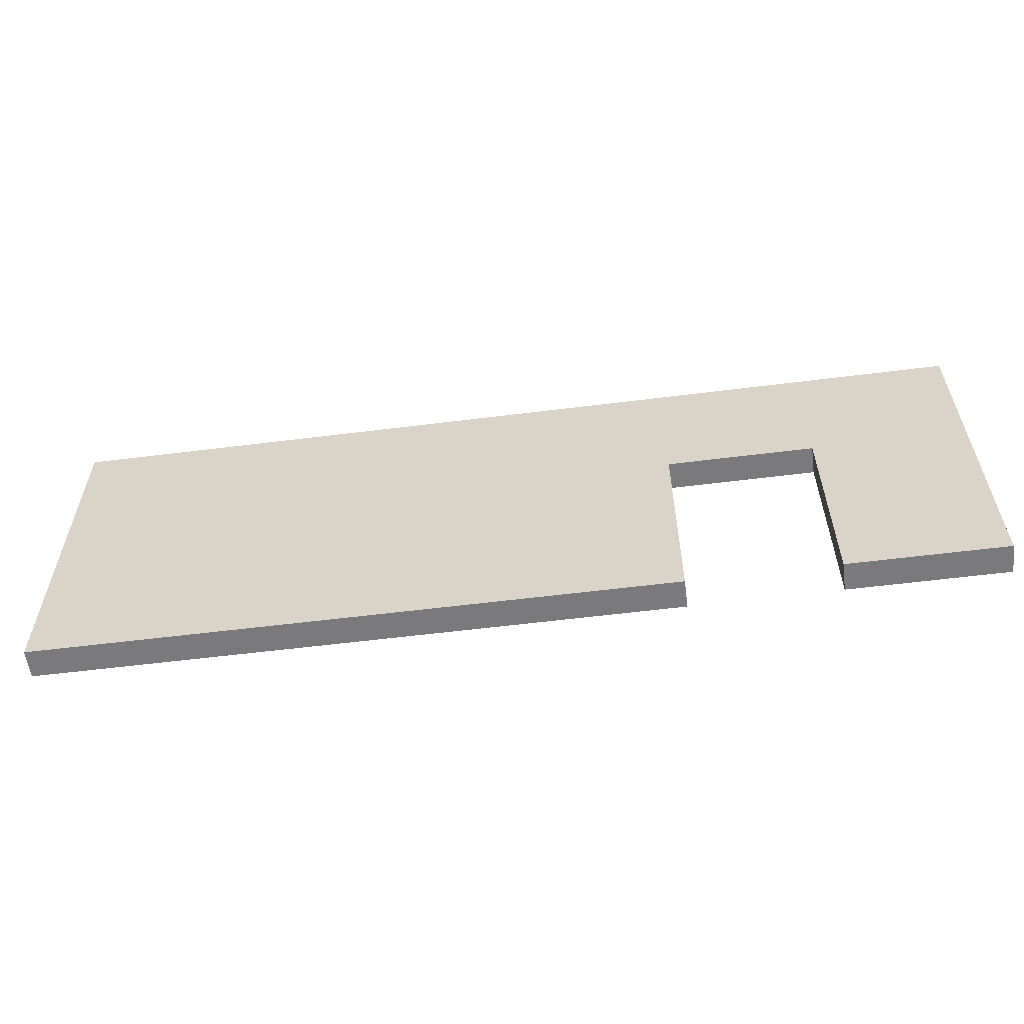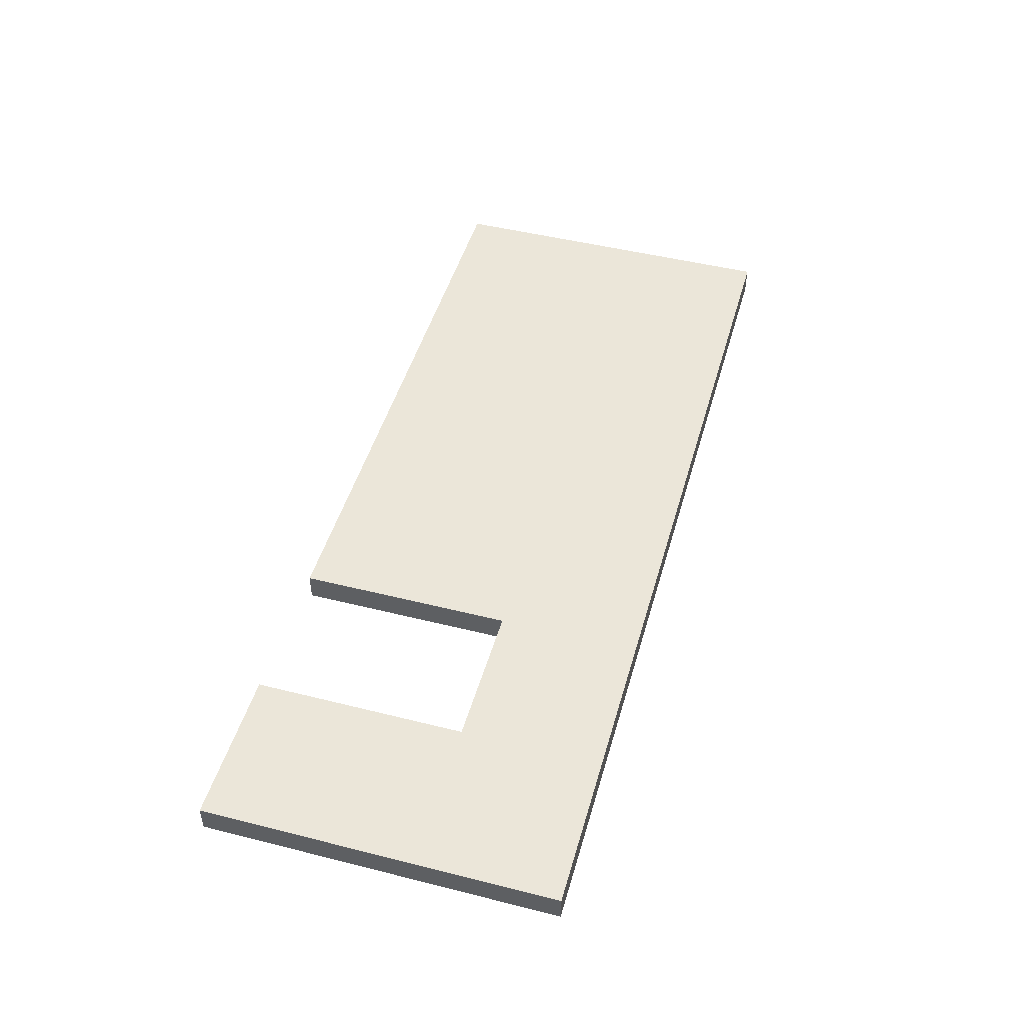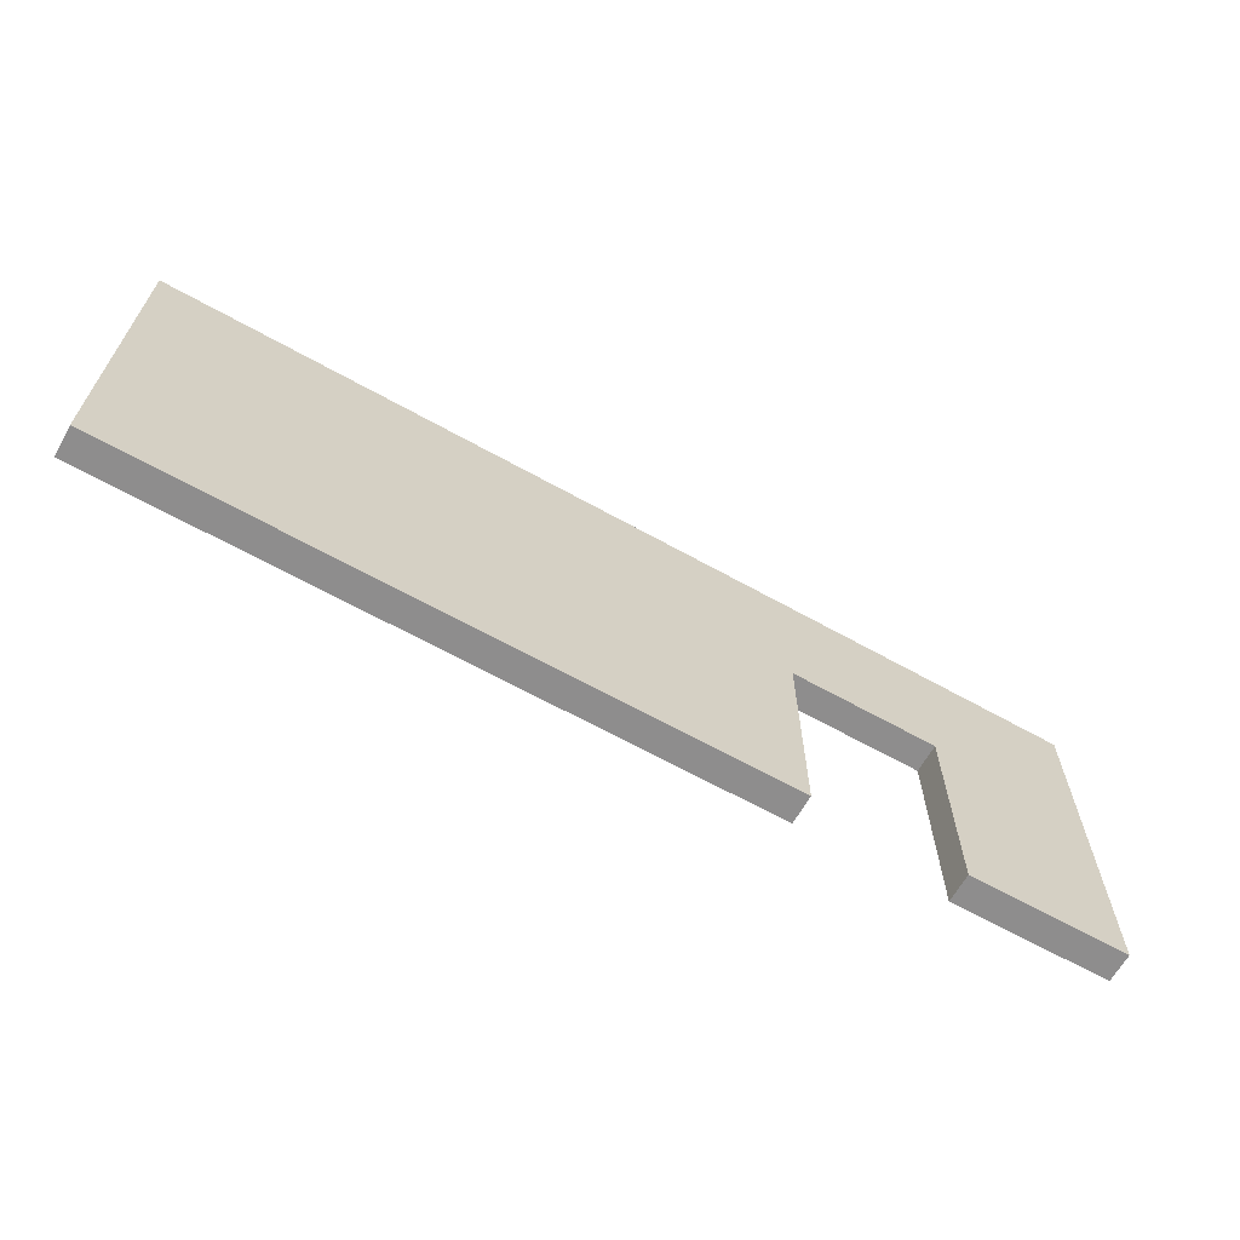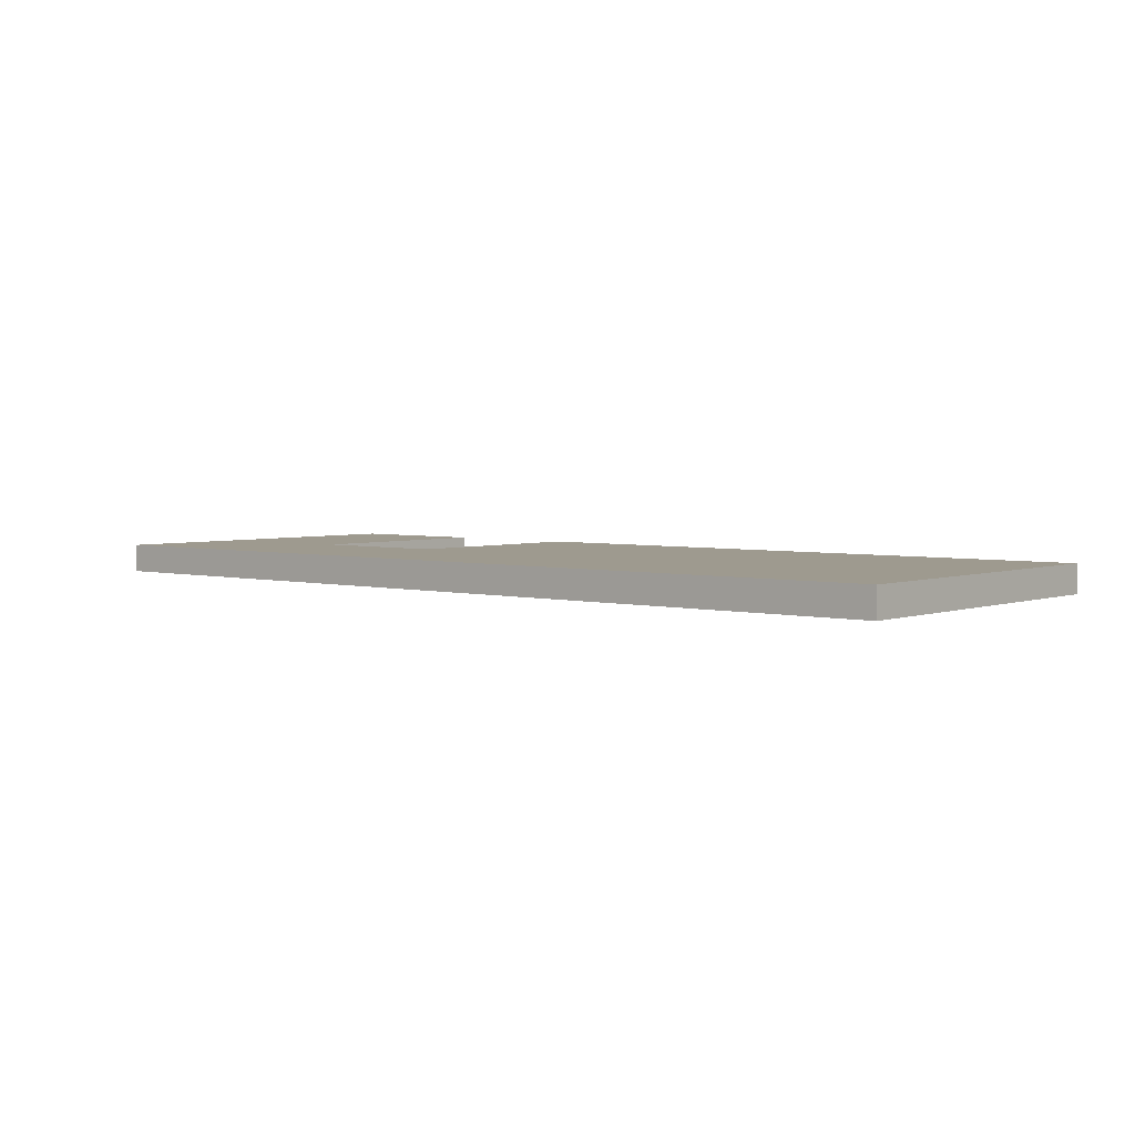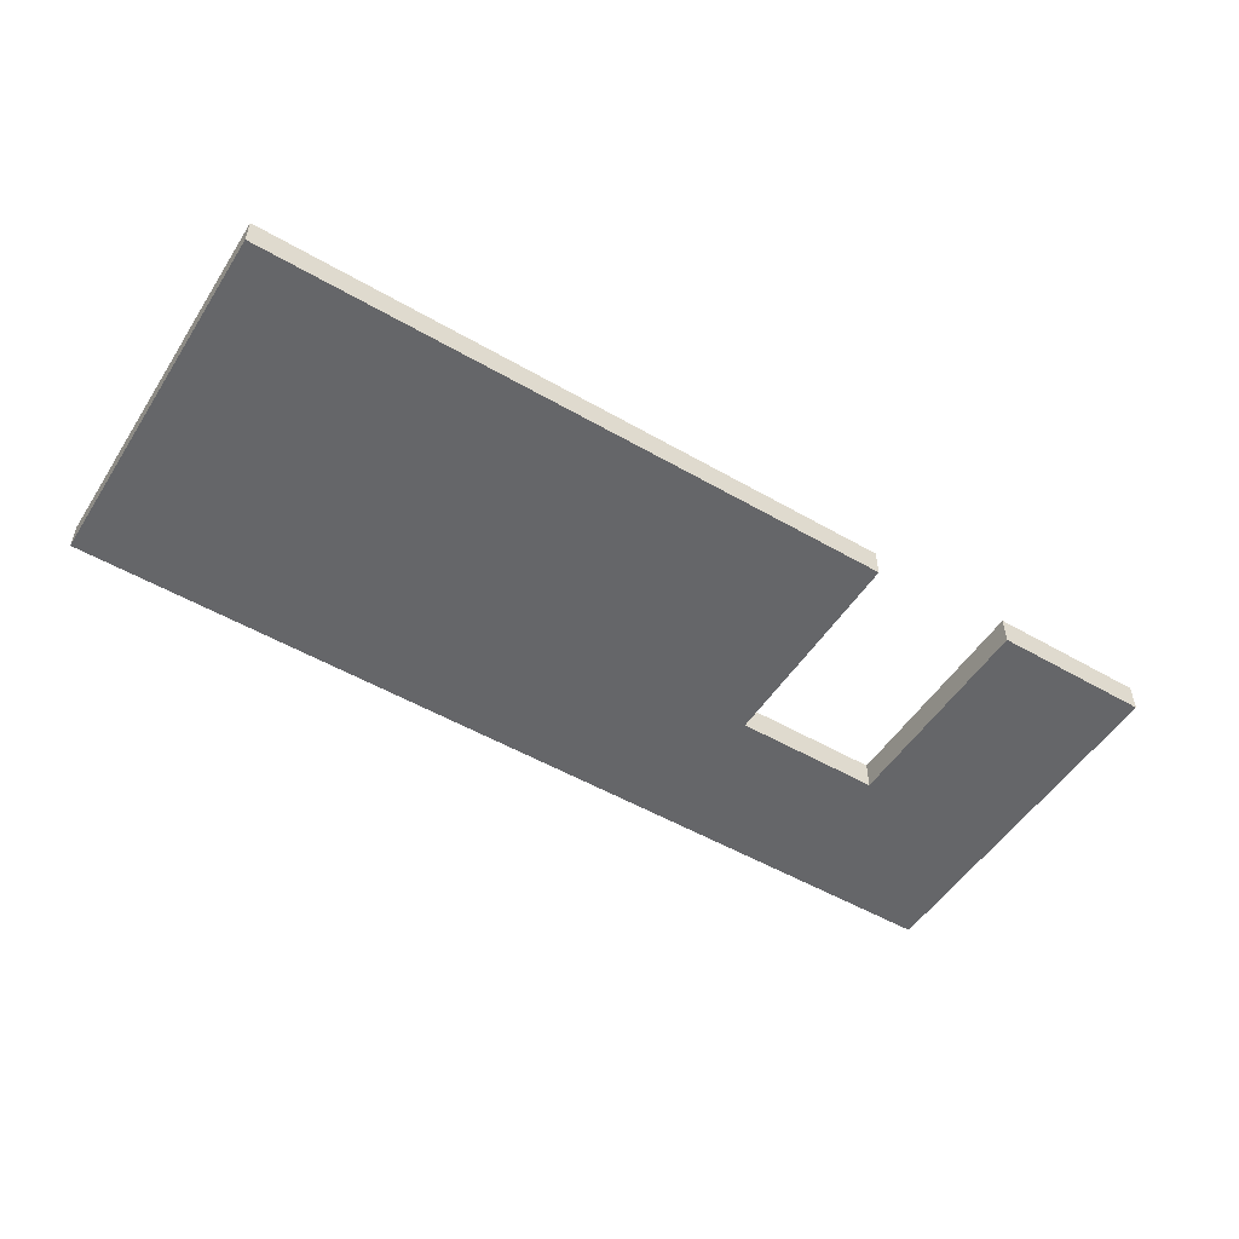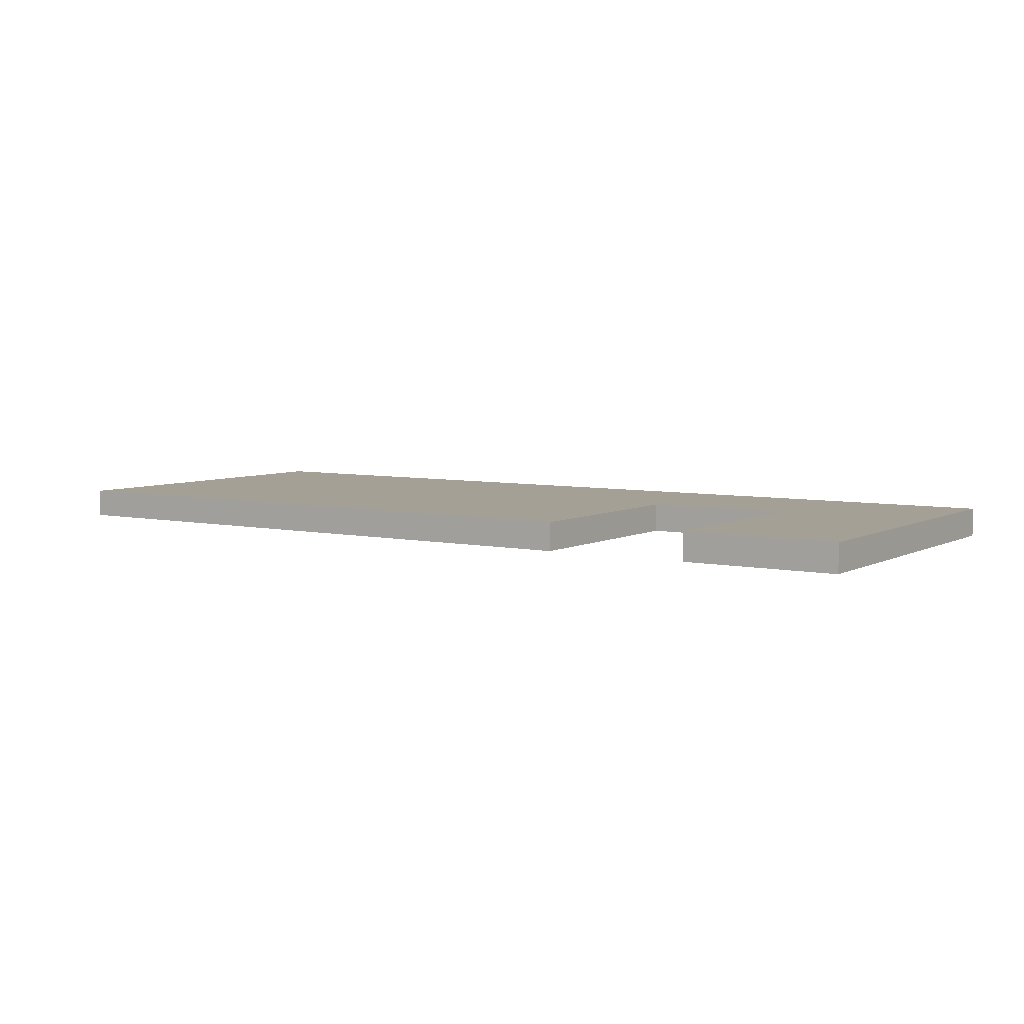
<metadata>
{"format":"obj","ext":"obj","renderer":"f3d","projection":"perspective","resolution":1024,"background":"white","views":[{"elev":-58.2,"azim":7.4,"up":"+Y"},{"elev":47.7,"azim":105.8,"up":"+Z"},{"elev":-64.7,"azim":-29.4,"up":"+Y"},{"elev":3.6,"azim":-140.0,"up":"+Z"},{"elev":-51.9,"azim":-32.0,"up":"+Z"},{"elev":5.8,"azim":33.6,"up":"+Z"}]}
</metadata>
<code>
o PAREDE_FRENTE.001_Plane.048
v 7.213 3.086 -0.2431
v 7.213 -3.086 -0.2431
v -8.854 3.086 -0.2504
v -8.854 -3.086 -0.2504
v -8.854 3.086 0.2431
v 7.213 3.086 0.2504
v 7.213 -3.086 0.2504
v -8.854 -3.086 0.2431
v -3.056 3.086 -0.2489
v -0.5263 3.086 -0.2475
v 2.003 3.086 -0.2461
v 4.533 3.086 -0.2446
v 7.213 1.852 -0.2431
v 7.213 0.6172 -0.2431
v 7.213 -0.6172 -0.2431
v 7.213 -1.852 -0.2431
v 4.533 -3.086 -0.2446
v 2.003 -3.086 -0.2461
v -0.5263 -3.086 -0.2475
v -3.056 -3.086 -0.2489
v -8.854 -1.852 -0.2504
v -8.854 -0.6172 -0.2504
v -8.854 0.6172 -0.2504
v -8.854 1.852 -0.2504
v -3.056 3.086 0.2446
v -0.5265 3.086 0.2461
v 2.003 3.086 0.2475
v 4.533 3.086 0.2489
v 7.213 1.852 0.2504
v 7.213 0.6172 0.2504
v 7.213 -0.6172 0.2504
v 7.213 -1.852 0.2504
v 4.533 -3.086 0.2489
v 2.003 -3.086 0.2475
v -0.5265 -3.086 0.2461
v -3.056 -3.086 0.2446
v -8.854 -1.852 0.2431
v -8.854 -0.6172 0.2431
v -8.854 0.6172 0.2431
v -8.854 1.852 0.2431
v -8.854 -3.086 -0.1517
v -8.854 -3.086 -0.05302
v -8.854 -3.086 0.0457
v -8.854 -3.086 0.1444
v 7.213 -3.086 0.1517
v 7.213 -3.086 0.05302
v 7.213 -3.086 -0.04569
v 7.213 -3.086 -0.1444
v 7.213 3.086 -0.1444
v 7.213 3.086 -0.04569
v 7.213 3.086 0.05302
v 7.213 3.086 0.1517
v -8.854 3.086 0.1444
v -8.854 3.086 0.0457
v -8.854 3.086 -0.05302
v -8.854 3.086 -0.1517
v 7.213 1.852 -0.1444
v 7.213 1.852 -0.04569
v 7.213 1.852 0.05302
v 7.213 1.852 0.1517
v 7.213 0.6172 -0.1444
v 7.213 0.6172 -0.04569
v 7.213 0.6172 0.05302
v 7.213 0.6172 0.1517
v 7.213 -0.6172 -0.1444
v 7.213 -0.6172 -0.04569
v 7.213 -0.6172 0.05302
v 7.213 -0.6172 0.1517
v 7.213 -1.852 -0.1444
v 7.213 -1.852 -0.04569
v 7.213 -1.852 0.05302
v 7.213 -1.852 0.1517
v -8.854 -1.852 -0.1517
v -8.854 -1.852 -0.05302
v -8.854 -1.852 0.0457
v -8.854 -1.852 0.1444
v -8.854 -0.6172 -0.1517
v -8.854 -0.6172 -0.05302
v -8.854 -0.6172 0.0457
v -8.854 -0.6172 0.1444
v -8.854 0.6172 -0.1517
v -8.854 0.6172 -0.05302
v -8.854 0.6172 0.0457
v -8.854 0.6172 0.1444
v -8.854 1.852 -0.1517
v -8.854 1.852 -0.05302
v -8.854 1.852 0.0457
v -8.854 1.852 0.1444
v -3.056 3.086 -0.1502
v -3.056 3.086 -0.05151
v -3.056 3.086 0.04721
v -3.056 3.086 0.1459
v -0.5263 3.086 -0.1488
v -0.5264 3.086 -0.05007
v -0.5264 3.086 0.04864
v -0.5265 3.086 0.1474
v 2.003 3.086 -0.1474
v 2.003 3.086 -0.04864
v 2.003 3.086 0.05007
v 2.003 3.086 0.1488
v 4.533 3.086 -0.1459
v 4.533 3.086 -0.04721
v 4.533 3.086 0.05151
v 4.533 3.086 0.1502
v 4.533 -3.086 -0.1459
v 4.533 -3.086 -0.04721
v 4.533 -3.086 0.05151
v 4.533 -3.086 0.1502
v 2.003 -3.086 -0.1474
v 2.003 -3.086 -0.04864
v 2.003 -3.086 0.05007
v 2.003 -3.086 0.1488
v -0.5263 -3.086 -0.1488
v -0.5264 -3.086 -0.05007
v -0.5264 -3.086 0.04864
v -0.5265 -3.086 0.1474
v -3.056 -3.086 -0.1502
v -3.056 -3.086 -0.05151
v -3.056 -3.086 0.04721
v -3.056 -3.086 0.1459
v 4.533 1.852 0.2489
v 2.003 1.852 0.2475
v -0.5265 1.852 0.2461
v -3.056 1.852 0.2446
v 4.533 0.6172 0.2489
v 2.003 0.6172 0.2475
v -0.5265 0.6172 0.2461
v -3.056 0.6172 0.2446
v 4.533 -0.6172 0.2489
v 2.003 -0.6172 0.2475
v -0.5265 -0.6172 0.2461
v -3.056 -0.6172 0.2446
v 4.533 -1.852 0.2489
v 2.003 -1.852 0.2475
v -0.5265 -1.852 0.2461
v -3.056 -1.852 0.2446
v 4.533 1.852 -0.2446
v 4.533 0.6172 -0.2446
v 4.533 -0.6172 -0.2446
v 4.533 -1.852 -0.2446
v 2.003 1.852 -0.2461
v 2.003 0.6172 -0.2461
v 2.003 -0.6172 -0.2461
v 2.003 -1.852 -0.2461
v -0.5263 1.852 -0.2475
v -0.5263 0.6172 -0.2475
v -0.5263 -0.6172 -0.2475
v -0.5263 -1.852 -0.2475
v -3.056 1.852 -0.2489
v -3.056 0.6172 -0.2489
v -3.056 -0.6172 -0.2489
v -3.056 -1.852 -0.2489
f 152 20 4 21
f 136 37 8 36
f 120 36 8 44
f 104 28 6 52
f 88 40 5 53
f 72 32 7 45
f 52 6 29 60
f 60 29 30 64
f 64 30 31 68
f 68 31 32 72
f 1 49 57 13
f 49 50 58 57
f 50 51 59 58
f 51 52 60 59
f 13 57 61 14
f 57 58 62 61
f 58 59 63 62
f 59 60 64 63
f 14 61 65 15
f 61 62 66 65
f 62 63 67 66
f 63 64 68 67
f 15 65 69 16
f 65 66 70 69
f 66 67 71 70
f 67 68 72 71
f 16 69 48 2
f 69 70 47 48
f 70 71 46 47
f 71 72 45 46
f 44 8 37 76
f 76 37 38 80
f 80 38 39 84
f 84 39 40 88
f 4 41 73 21
f 41 42 74 73
f 42 43 75 74
f 43 44 76 75
f 21 73 77 22
f 73 74 78 77
f 74 75 79 78
f 75 76 80 79
f 22 77 81 23
f 77 78 82 81
f 78 79 83 82
f 79 80 84 83
f 23 81 85 24
f 81 82 86 85
f 82 83 87 86
f 83 84 88 87
f 24 85 56 3
f 85 86 55 56
f 86 87 54 55
f 87 88 53 54
f 53 5 25 92
f 92 25 26 96
f 96 26 27 100
f 100 27 28 104
f 3 56 89 9
f 56 55 90 89
f 55 54 91 90
f 54 53 92 91
f 9 89 93 10
f 89 90 94 93
f 90 91 95 94
f 91 92 96 95
f 10 93 97 11
f 93 94 98 97
f 94 95 99 98
f 95 96 100 99
f 11 97 101 12
f 97 98 102 101
f 98 99 103 102
f 99 100 104 103
f 12 101 49 1
f 101 102 50 49
f 102 103 51 50
f 103 104 52 51
f 45 7 33 108
f 112 34 35 116
f 116 35 36 120
f 2 48 105 17
f 48 47 106 105
f 47 46 107 106
f 46 45 108 107
f 18 109 113 19
f 109 110 114 113
f 110 111 115 114
f 111 112 116 115
f 19 113 117 20
f 113 114 118 117
f 114 115 119 118
f 115 116 120 119
f 20 117 41 4
f 117 118 42 41
f 118 119 43 42
f 119 120 44 43
f 25 5 40 124
f 124 40 39 128
f 128 39 38 132
f 132 38 37 136
f 6 28 121 29
f 28 27 122 121
f 27 26 123 122
f 26 25 124 123
f 29 121 125 30
f 121 122 126 125
f 122 123 127 126
f 123 124 128 127
f 30 125 129 31
f 126 127 131 130
f 127 128 132 131
f 31 129 133 32
f 130 131 135 134
f 131 132 136 135
f 32 133 33 7
f 134 135 35 34
f 135 136 36 35
f 16 2 17 140
f 144 18 19 148
f 148 19 20 152
f 1 13 137 12
f 13 14 138 137
f 14 15 139 138
f 15 16 140 139
f 12 137 141 11
f 137 138 142 141
f 11 141 145 10
f 141 142 146 145
f 142 143 147 146
f 143 144 148 147
f 10 145 149 9
f 145 146 150 149
f 146 147 151 150
f 147 148 152 151
f 9 149 24 3
f 149 150 23 24
f 150 151 22 23
f 151 152 21 22
f 108 33 133 129 125 138 139 140 17 105 106 107
f 112 111 110 109 18 144 143 142 126 130 134 34
f 125 126 142 138

</code>
